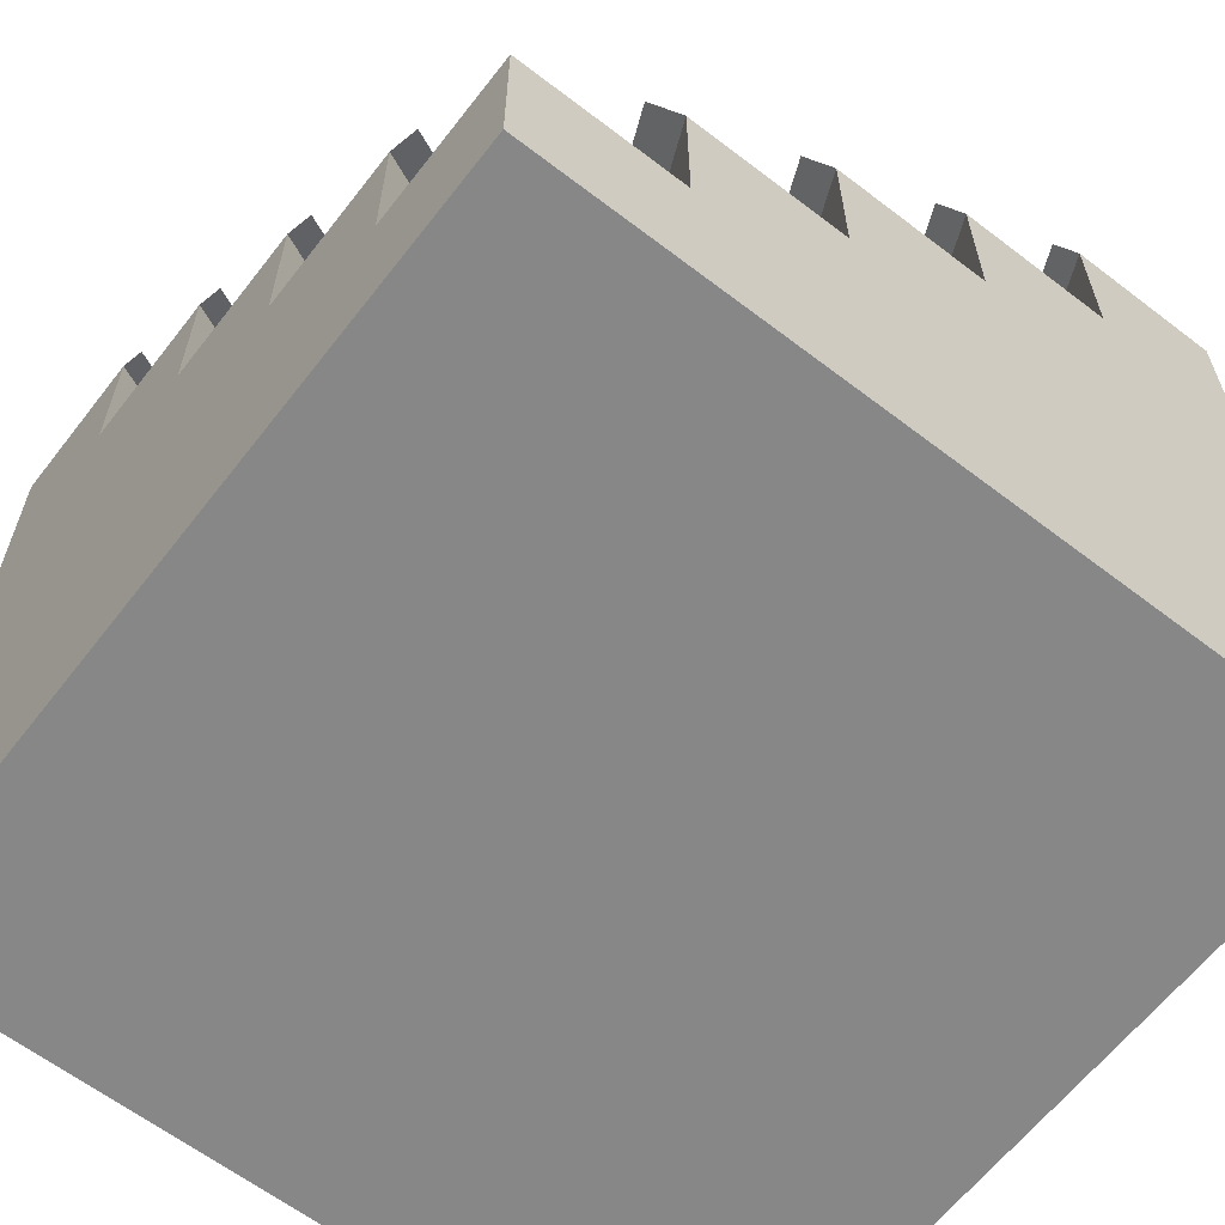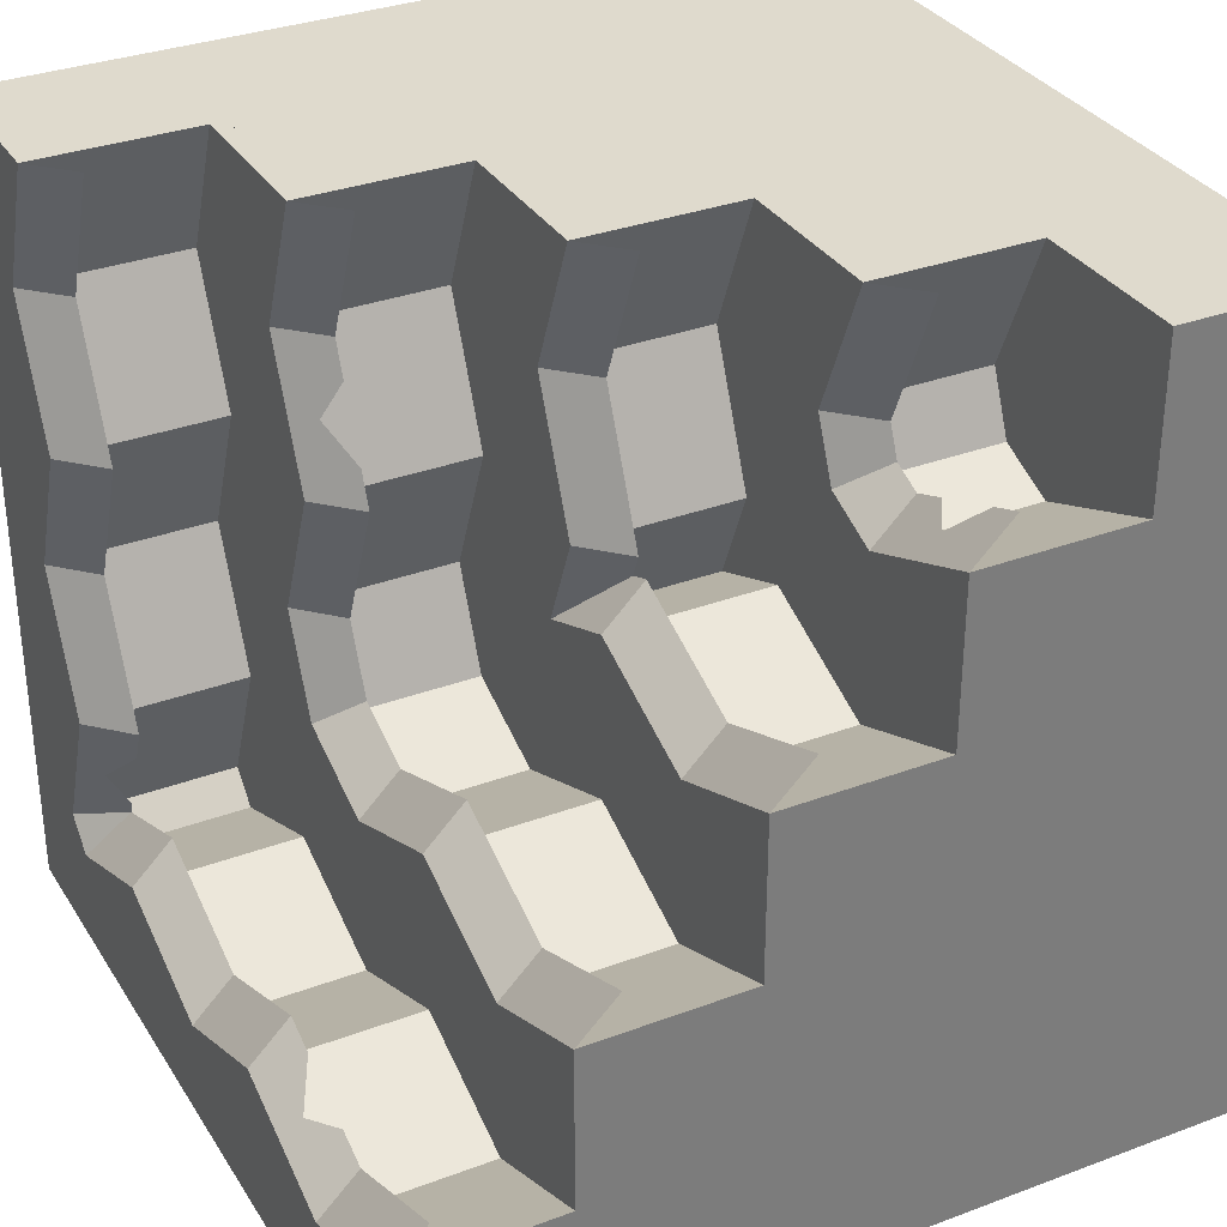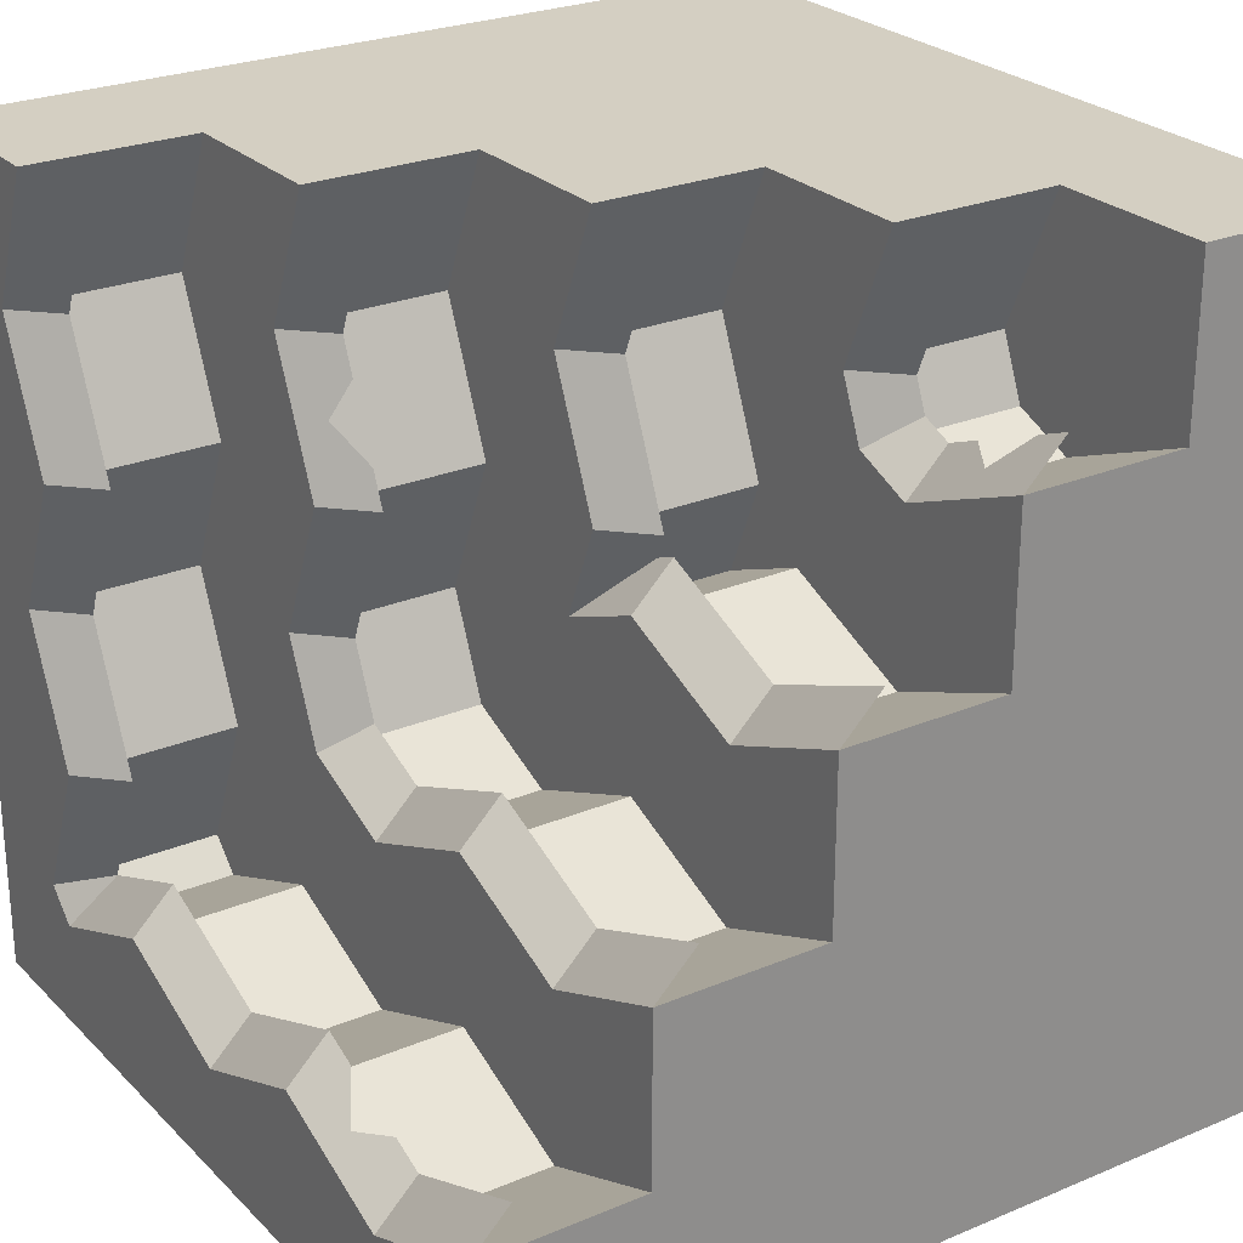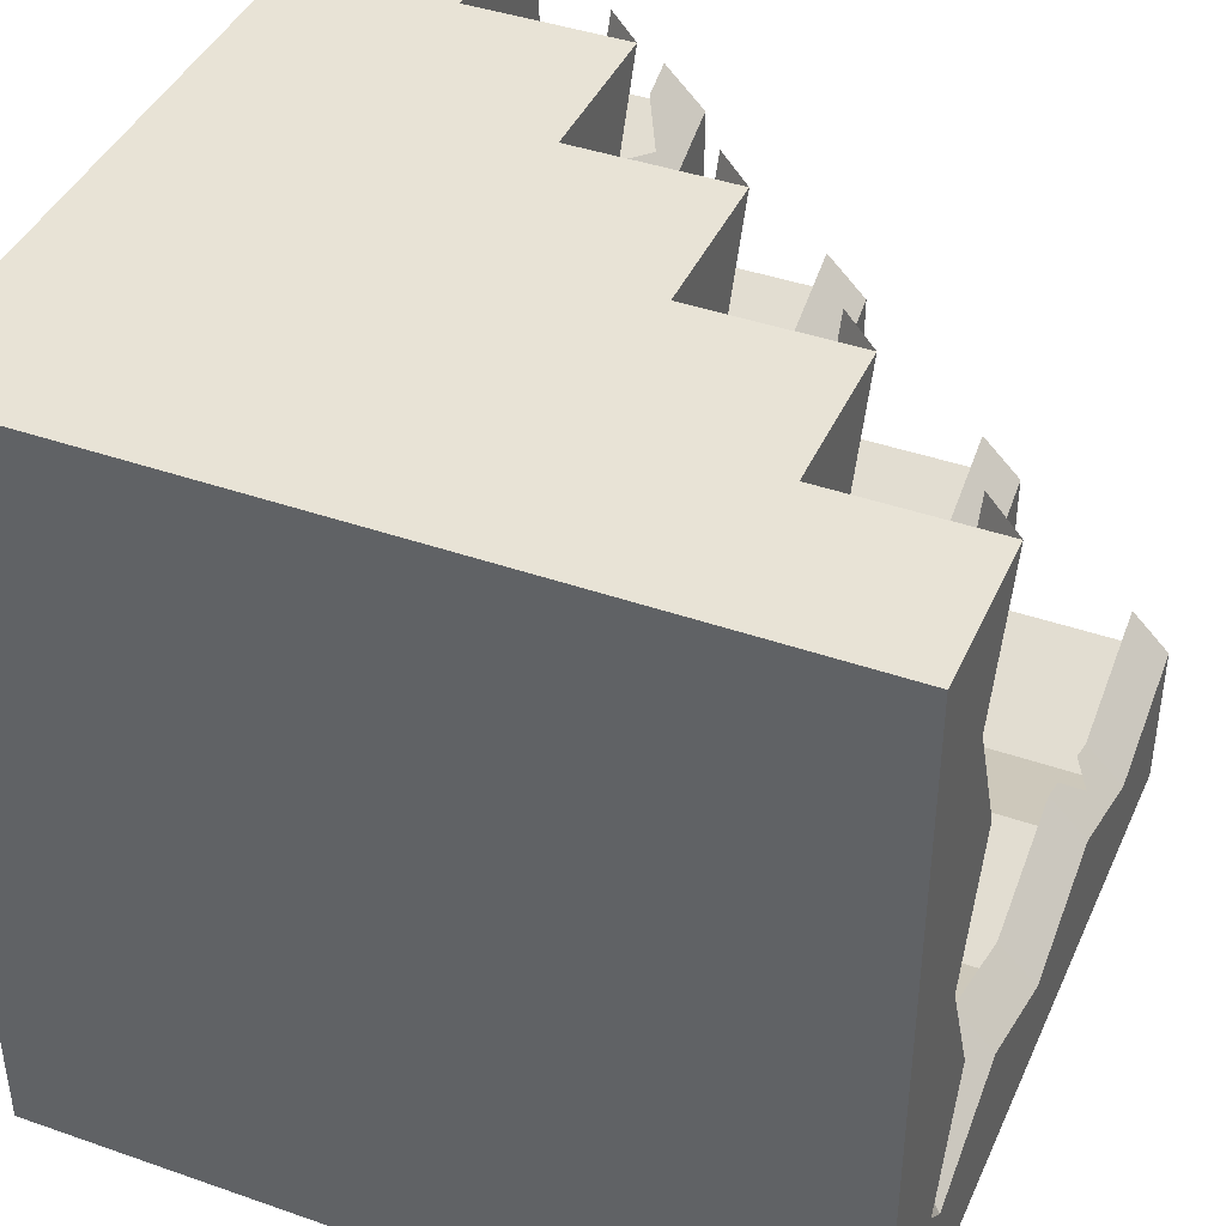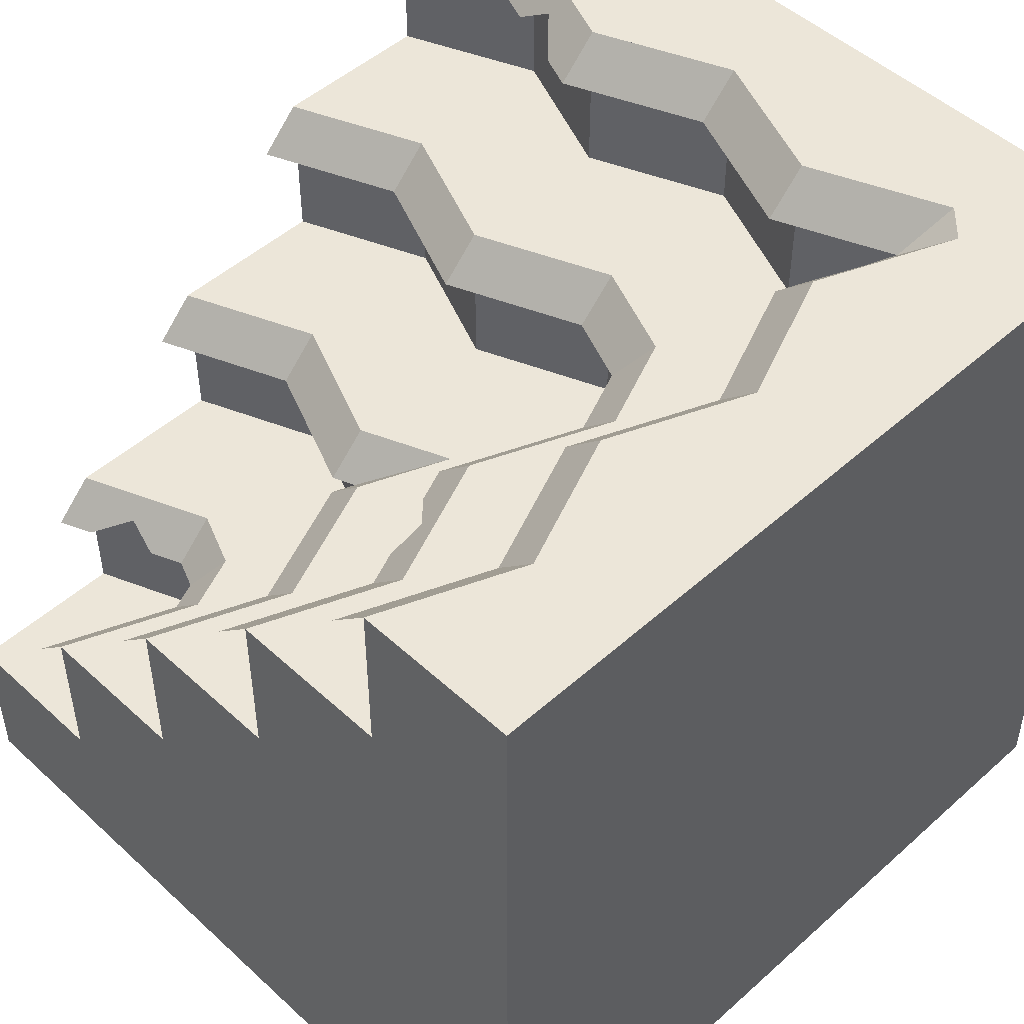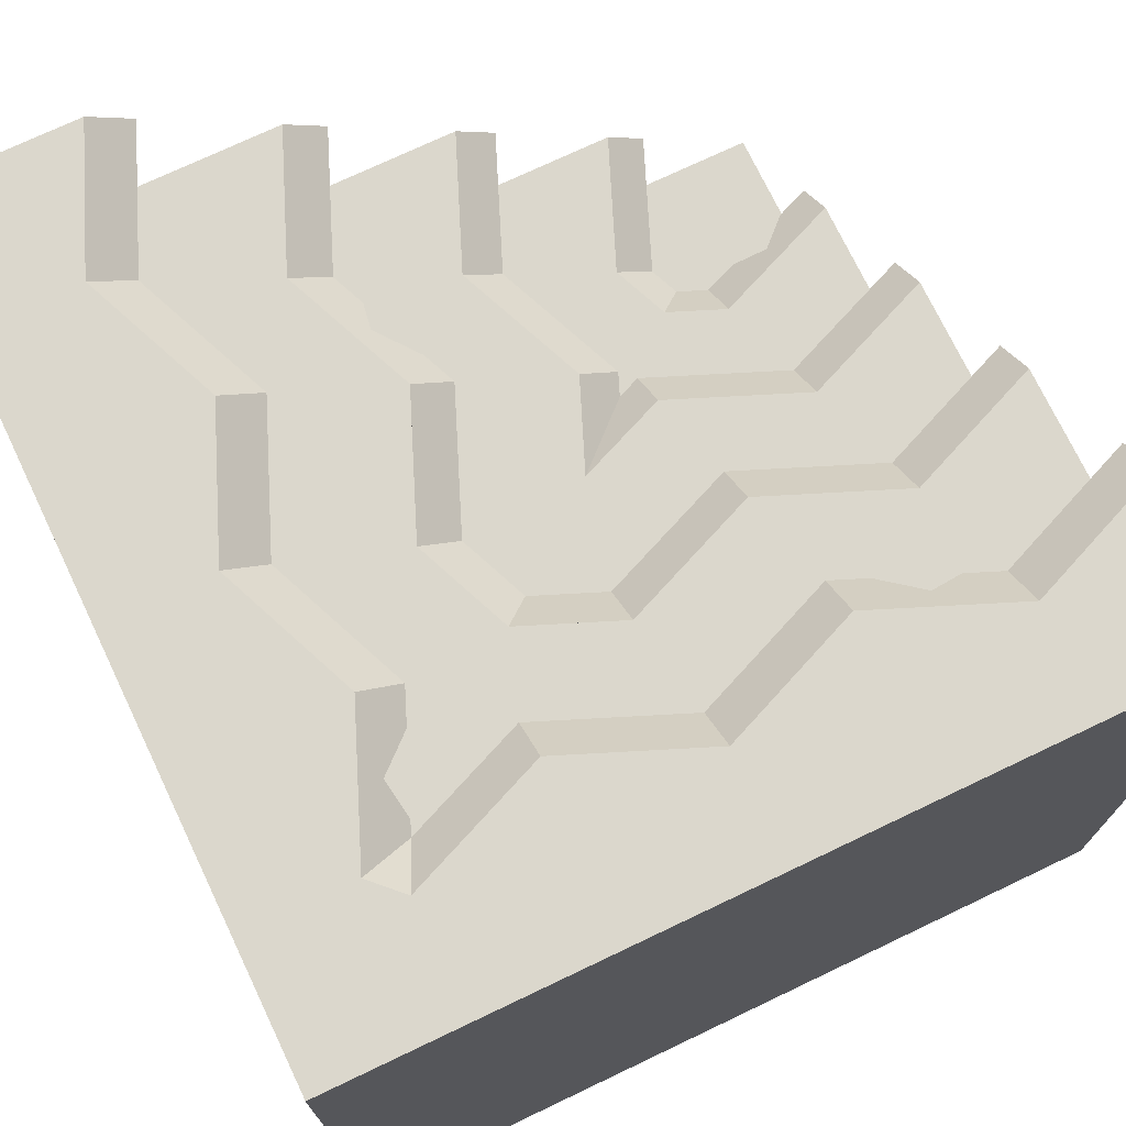
<metadata>
{"format":"obj","ext":"obj","renderer":"f3d","projection":"perspective","resolution":1024,"background":"white","views":[{"elev":-62.6,"azim":-37.8,"up":"+Y"},{"elev":32.8,"azim":-117.4,"up":"+Z"},{"elev":25.8,"azim":-123.7,"up":"+Z"},{"elev":41.6,"azim":112.9,"up":"+Z"},{"elev":49.4,"azim":45.4,"up":"+Y"},{"elev":73.2,"azim":154.5,"up":"+Y"}]}
</metadata>
<code>
g cliff_stepsCornerInner_rock
v -0.5 0.4 0.1
v -0.5 0.6 0.1
v -0.3333 0.4 0.0315
v -0.3333 0.6 0.0315
v -0.5 0 -0.5
v -0.5 1 -0.5
v -0.5 0 0.5
v -0.5 0.8 -0.3
v -0.5 0.6 -0.1
v -0.5 0.2 0.3
v -0.5 0.2 0.5
v -0.5 0.4 0.3
v -0.5 0.8 -0.1
v -0.5 1 -0.3
v -0.3333 0.8 -0.3685
v -0.3333 1 -0.3685
v 0.1667 0.8 -0.3
v 0.1667 1 -0.3
v 0.3333 0.8 -0.3685
v 0.3333 1 -0.3685
v -0.3333 0.6 -0.1685
v -0.3333 0.8 -0.1685
v 0.3685 0.8 -0.3333
v 0.3685 1 -0.3333
v -0.1667 0.8 -0.3
v -0.1667 1 -0.3
v 0.3685 0.8 0.3333
v 0.3685 1 0.3333
v 0.3 0.8 0.5
v 0.3 1 0.5
v -1.04e-13 0.8 -0.3685
v -1.04e-13 1 -0.3685
v 0.5 0 -0.5
v 0.5 0 0.5
v -0.1667 0.4 0.1
v -0.1667 0.6 0.1
v 0.3 0.8 -0.1667
v 0.3 1 -0.1667
v -0.3333 0.2 0.2315
v -0.3333 0.4 0.2315
v -0.2612 0.2 0.2612
v -0.2612 0.4 0.2612
v -0.2315 0.2 0.3333
v -0.2315 0.4 0.3333
v 0.1194 0.6 -0.1194
v -1.068e-13 0.6 -0.1685
v 0.1194 0.8 -0.1194
v -1.068e-13 0.8 -0.1685
v 0.5 1 -0.5
v 0.1685 0.6 -1.328e-13
v 0.1685 0.8 -1.617e-13
v -0.05348 0.4 0.05348
v -0.05348 0.6 0.05348
v 0.5 1 0.5
v 0.1685 0.8 0.3333
v 0.1 0.8 0.5
v 0.1685 0.6 0.3333
v 0.1 0.6 0.5
v -0.1 0.6 0.1667
v -0.1 0.4 0.1667
v -0.3 0.2 0.5
v -0.1 0.4 0.5
v -0.1 0.6 0.5
v -0.3 0.4 0.5
v 0.3685 0.8 -2.137e-13
v 0.3685 1 -1.992e-13
v -0.0315 0.6 0.3333
v -0.0315 0.4 0.3333
v 0.1 0.8 0.1667
v 0.1 0.6 0.1667
v -0.1667 0.6 -0.1
v -0.1667 0.8 -0.1
v 0.3 0.8 0.1667
v 0.3 1 0.1667
v 0.08398 0.75 -0.08398
v -1.126e-13 0.75 -0.1185
v -0.1667 0.55 0.15
v -0.1384 0.55 0.1384
v 0.3081 0.95 -0.3081
v 0.1667 0.95 -0.25
v -0.2966 0.35 0.2966
v -0.3333 0.35 0.2815
v 0.3185 0.95 0.3333
v 0.25 0.95 0.5
v -0.1667 0.95 -0.25
v -0.25 0.975 -0.3093
v -0.2083 0.95 -0.2671
v -0.2917 0.95 -0.3014
v -0.3333 0.95 -0.3185
v 0.25 0.95 0.1667
v 0.1185 0.75 0.3333
v 0.1092 0.775 0.25
v 0.06713 0.75 0.2083
v 0.05 0.75 0.1667
v 0.1014 0.75 0.2917
v -0.5 0.95 -0.25
v 0.3185 0.95 -1.92e-13
v 0.25 0.95 -0.1667
v -0.375 0.35 0.2986
v -0.4167 0.375 0.2908
v -0.5 0.35 0.35
v -0.4583 0.35 0.3329
v -0.3333 0.55 0.0815
v -0.5 0.55 0.15
v -1.068e-13 0.95 -0.3185
v -0.1667 0.75 -0.05
v -0.2815 0.35 0.3333
v -0.3333 0.75 -0.1185
v -0.35 0.35 0.5
v 0.3093 0.975 -0.25
v 0.3014 0.95 -0.2917
v 0.2671 0.95 -0.2083
v 0.05 0.75 0.5
v 0.1185 0.75 -1.53e-13
v -0.0815 0.55 0.3333
v -0.15 0.55 0.1667
v -0.5 0.75 -0.05
v -0.15 0.55 0.5
f 3 2 1
f 2 3 4
f 7 6 5
f 6 7 8
f 8 7 9
f 9 7 1
f 1 7 10
f 10 7 11
f 12 1 10
f 2 9 1
f 13 8 9
f 14 6 8
f 16 8 15
f 8 16 14
f 19 18 17
f 18 19 20
f 21 13 9
f 13 21 22
f 24 19 23
f 19 24 20
f 26 15 25
f 15 26 16
f 29 28 27
f 28 29 30
f 31 26 25
f 26 31 32
f 34 5 33
f 5 34 7
f 36 3 35
f 3 36 4
f 18 31 17
f 31 18 32
f 37 24 23
f 24 37 38
f 41 40 39
f 40 41 42
f 39 12 10
f 12 39 40
f 43 42 41
f 42 43 44
f 47 46 45
f 46 47 48
f 6 33 5
f 33 6 49
f 50 47 45
f 47 50 51
f 52 36 35
f 36 52 53
f 54 33 49
f 33 54 34
f 57 56 55
f 56 57 58
f 52 59 53
f 59 52 60
f 11 7 61
f 34 61 7
f 61 34 54
f 61 54 62
f 62 54 58
f 58 54 29
f 29 54 30
f 56 58 29
f 63 62 58
f 64 61 62
f 65 38 37
f 38 65 66
f 68 63 67
f 63 68 62
f 50 69 51
f 69 50 70
f 70 55 69
f 55 70 57
f 46 72 71
f 72 46 48
f 43 64 44
f 64 43 61
f 73 66 65
f 66 73 74
f 72 21 71
f 21 72 22
f 60 67 59
f 67 60 68
f 27 74 73
f 74 27 28
f 37 73 65
f 55 73 37
f 56 73 55
f 29 73 56
f 73 29 27
f 37 51 55
f 37 17 51
f 37 19 17
f 19 37 23
f 51 17 47
f 47 17 31
f 47 31 48
f 48 31 25
f 48 25 72
f 72 25 15
f 72 15 22
f 22 15 8
f 22 8 13
f 69 55 51
f 48 75 47
f 75 48 76
f 78 36 77
f 36 78 53
f 20 80 79
f 80 20 18
f 40 81 42
f 81 40 82
f 79 24 20
f 83 30 28
f 30 83 84
f 35 60 52
f 44 60 35
f 3 44 35
f 44 3 42
f 42 3 40
f 40 3 1
f 40 1 12
f 64 60 44
f 62 60 64
f 60 62 68
f 26 86 85
f 86 26 16
f 85 86 87
f 86 16 88
f 88 16 89
f 74 83 28
f 83 74 90
f 41 61 43
f 61 41 39
f 61 39 11
f 11 39 10
f 55 92 91
f 92 55 69
f 92 69 93
f 93 69 94
f 95 91 92
f 16 96 89
f 96 16 14
f 38 97 66
f 97 38 98
f 40 99 82
f 99 40 100
f 12 100 40
f 101 100 12
f 100 101 102
f 4 104 103
f 104 4 2
f 32 80 18
f 80 32 105
f 76 72 106
f 72 76 48
f 42 107 44
f 107 42 81
f 54 28 30
f 28 54 49
f 49 66 28
f 66 49 24
f 24 49 20
f 20 49 6
f 20 6 32
f 20 32 18
f 32 6 26
f 26 6 16
f 16 6 14
f 38 66 24
f 74 28 66
f 22 106 72
f 106 22 108
f 4 77 36
f 77 4 103
f 107 64 44
f 64 107 109
f 24 110 38
f 110 24 79
f 110 79 111
f 38 110 112
f 38 112 98
f 91 56 55
f 56 91 113
f 47 114 51
f 114 47 75
f 59 115 67
f 115 59 116
f 22 117 108
f 117 22 13
f 45 70 50
f 70 45 46
f 67 70 46
f 63 70 67
f 58 70 63
f 70 58 57
f 46 53 67
f 53 46 71
f 53 71 36
f 36 71 21
f 36 21 4
f 4 21 9
f 4 9 2
f 59 67 53
f 105 26 85
f 26 105 32
f 114 69 51
f 69 114 94
f 78 59 53
f 59 78 116
f 115 63 67
f 63 115 118
f 97 74 66
f 74 97 90

</code>
